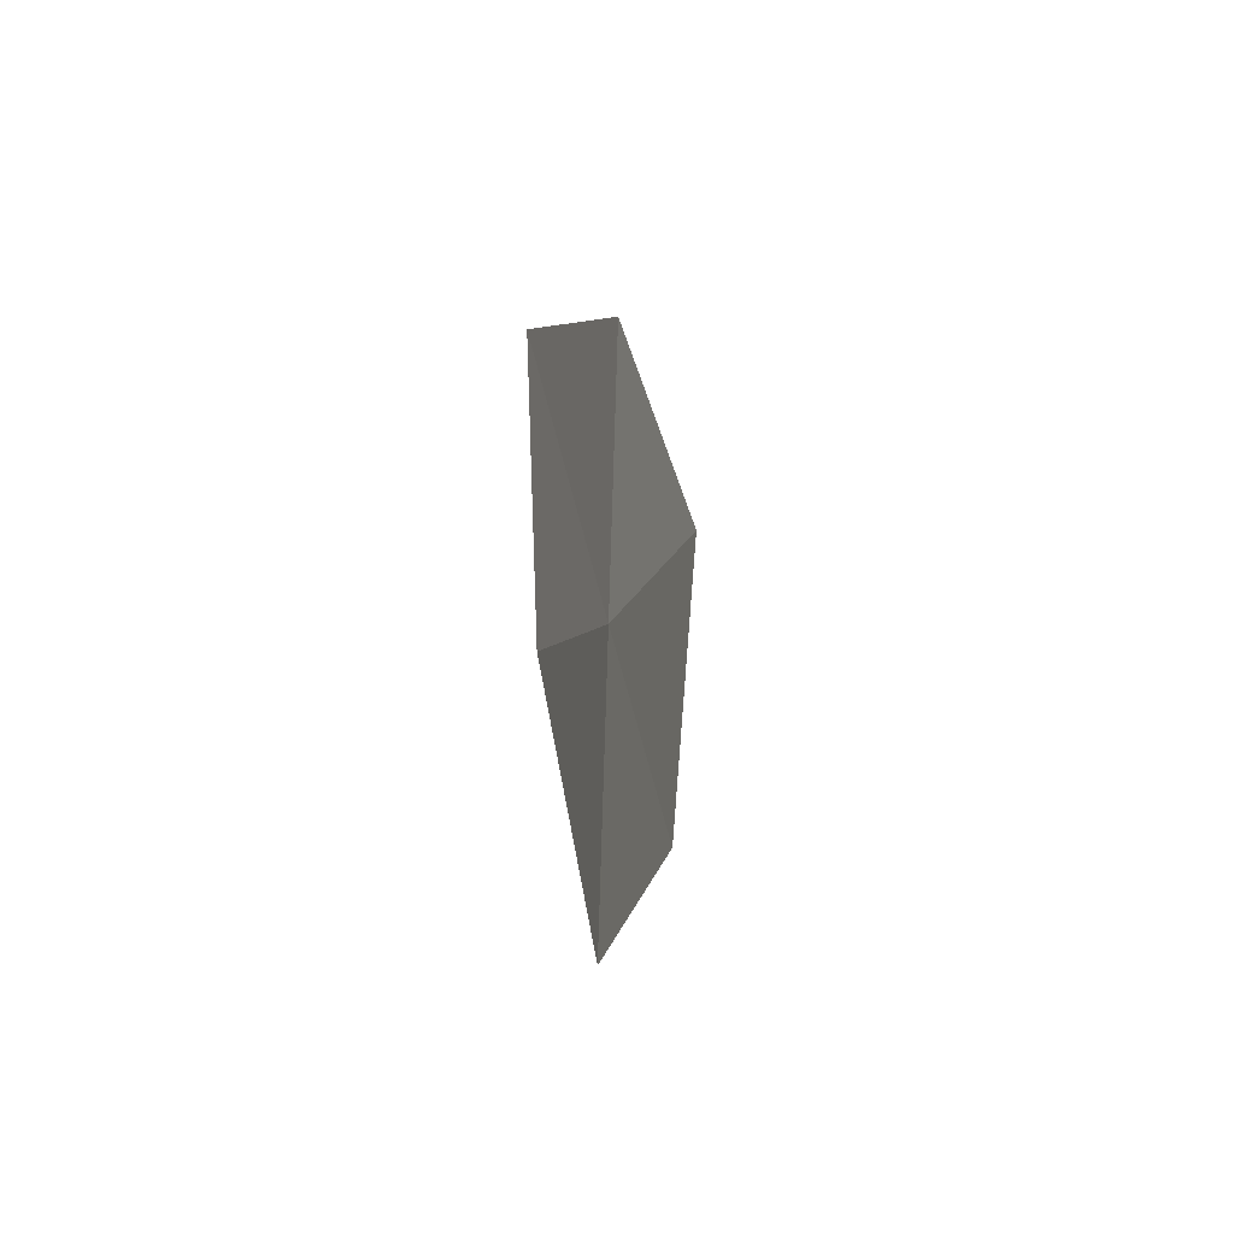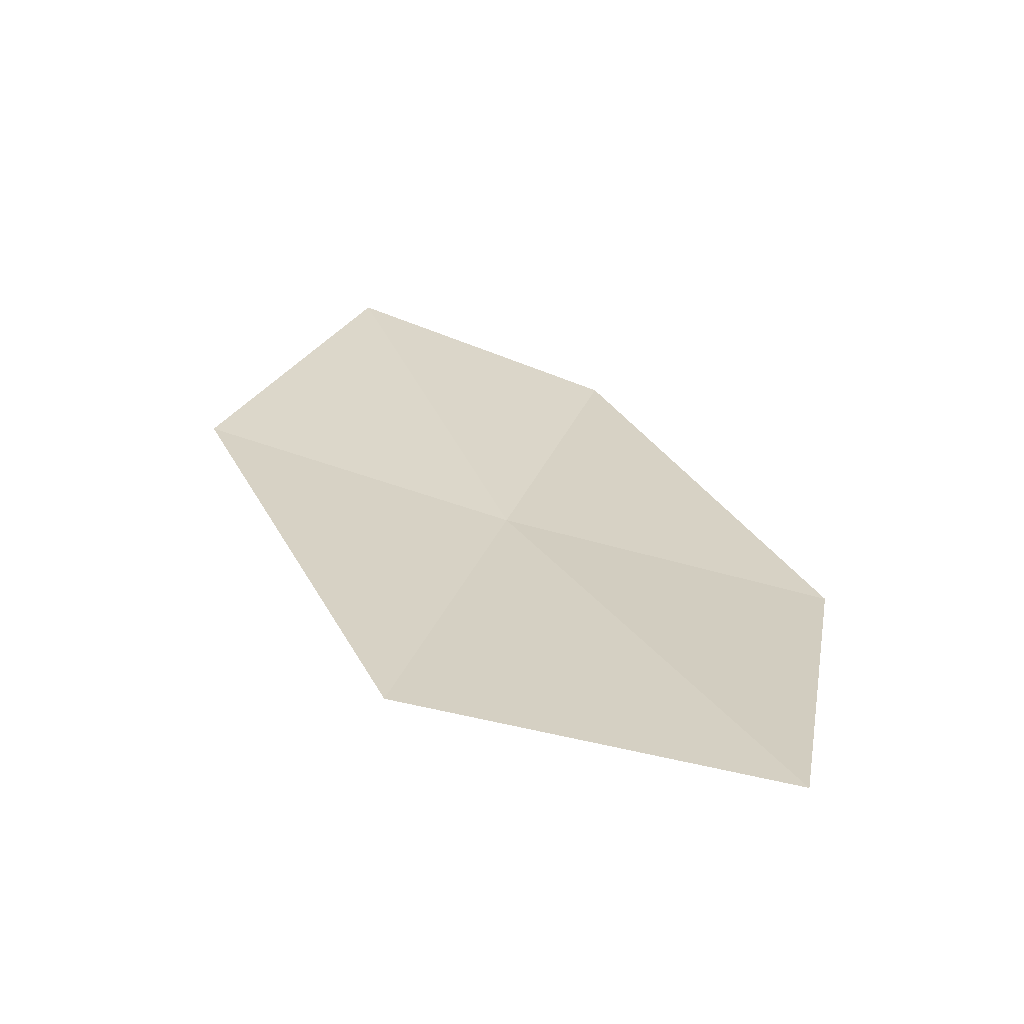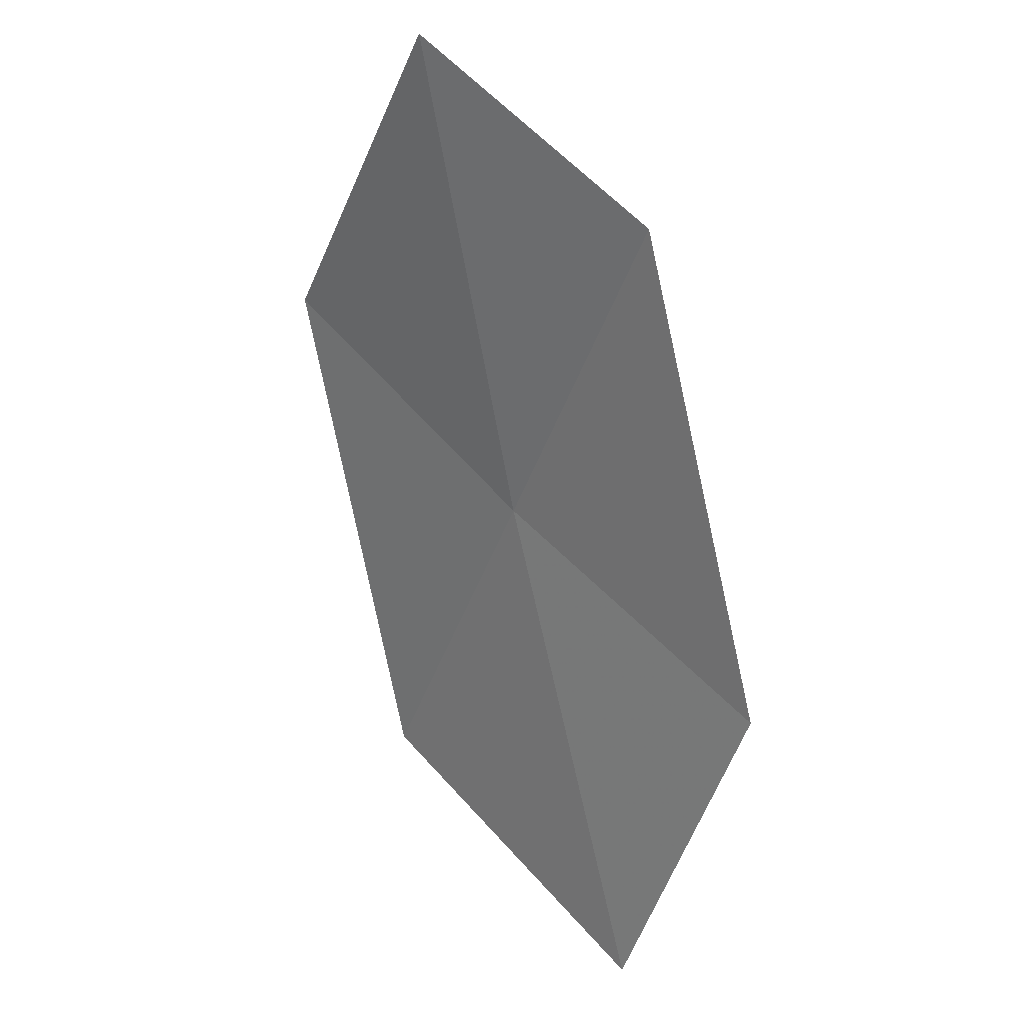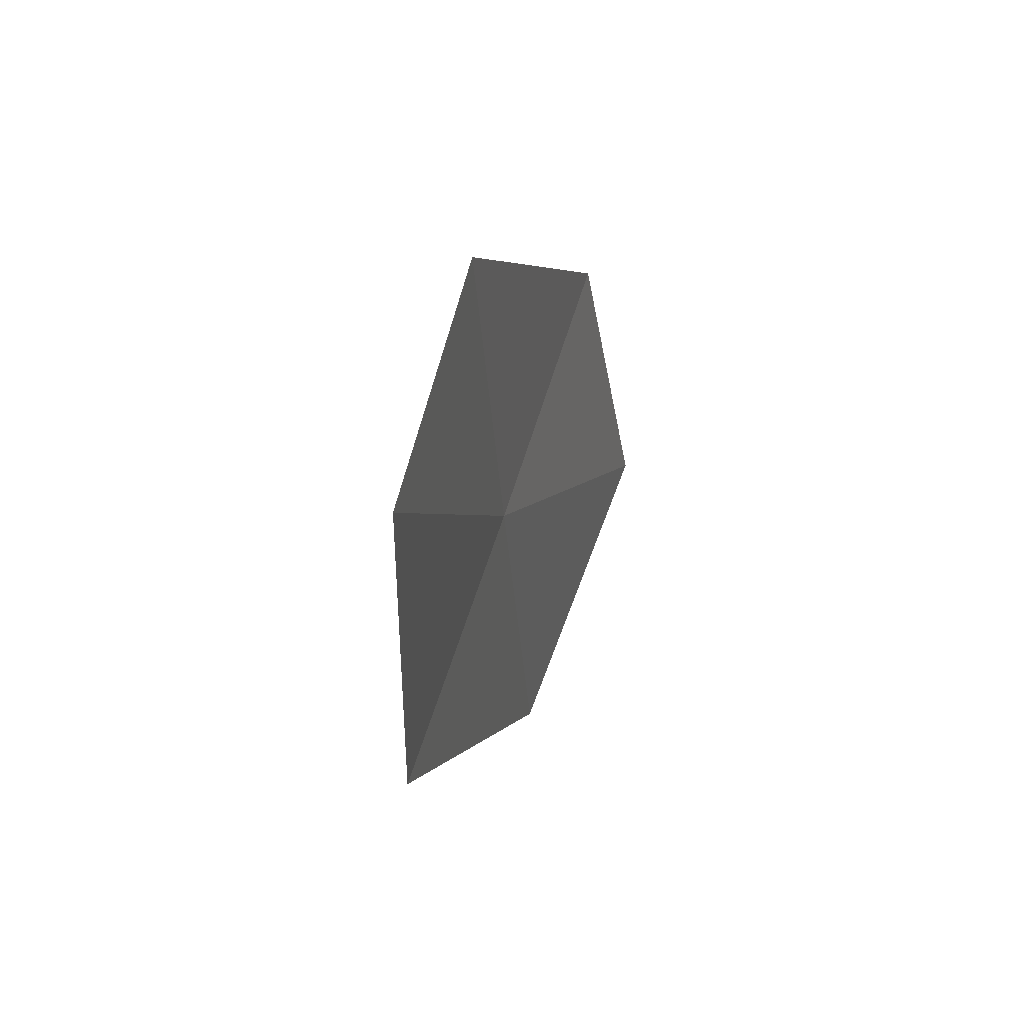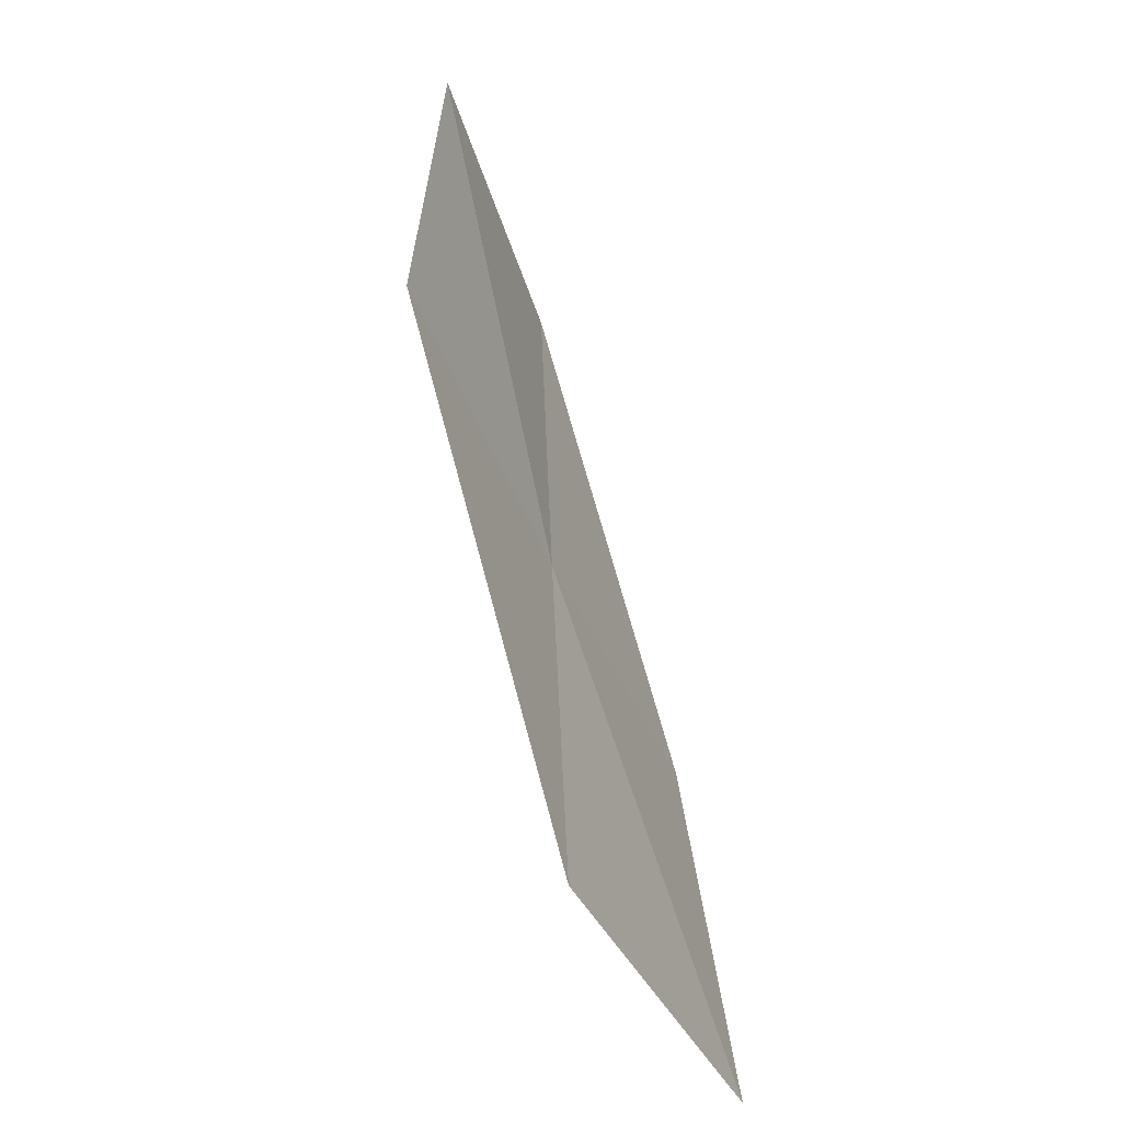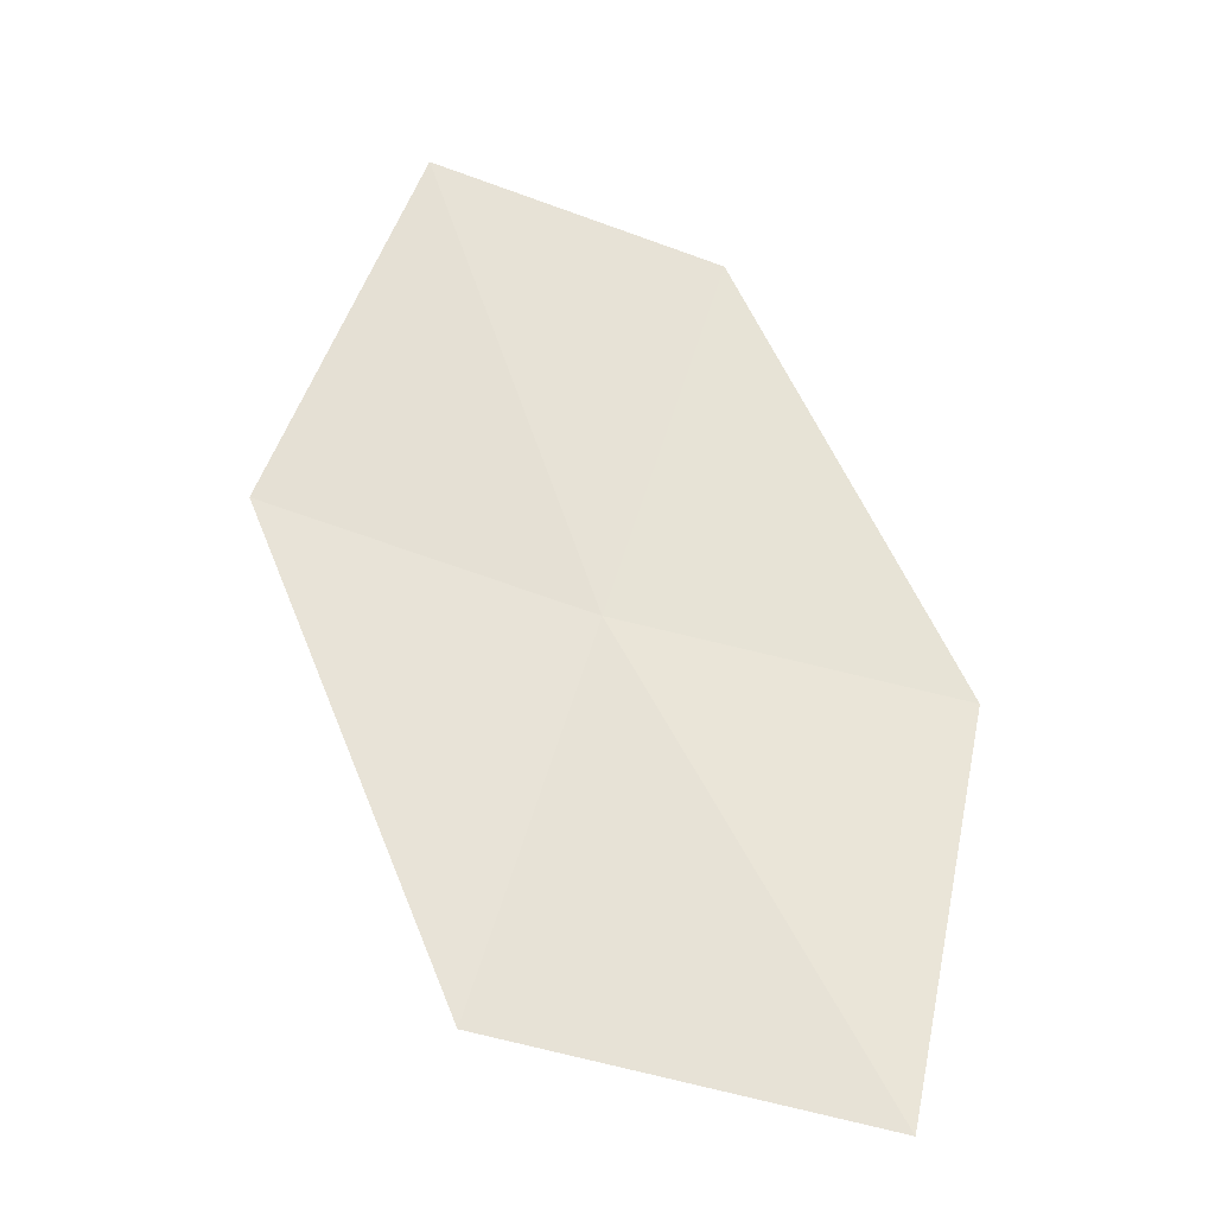
<metadata>
{"format":"obj","ext":"obj","renderer":"f3d","projection":"perspective","resolution":1024,"background":"white","views":[{"elev":72.6,"azim":-87.1,"up":"+Y"},{"elev":-54.0,"azim":-5.3,"up":"+Y"},{"elev":39.9,"azim":45.6,"up":"+Y"},{"elev":72.2,"azim":-71.9,"up":"+Y"},{"elev":-28.8,"azim":-65.4,"up":"+Y"},{"elev":-18.2,"azim":3.3,"up":"+Y"}]}
</metadata>
<code>
v -4.367 -14.59 9.869
v -5.801 -14.07 9.906
v -5.127 -12.46 9.698
v -3.861 -12.93 9.574
v -4.88 -16.28 10.18
v -2.888 -14.97 9.832
v -3.227 -16.68 10.23
f 1 3 2
f 1 4 3
f 1 2 5
f 1 6 4
f 1 5 7
f 1 7 6

</code>
